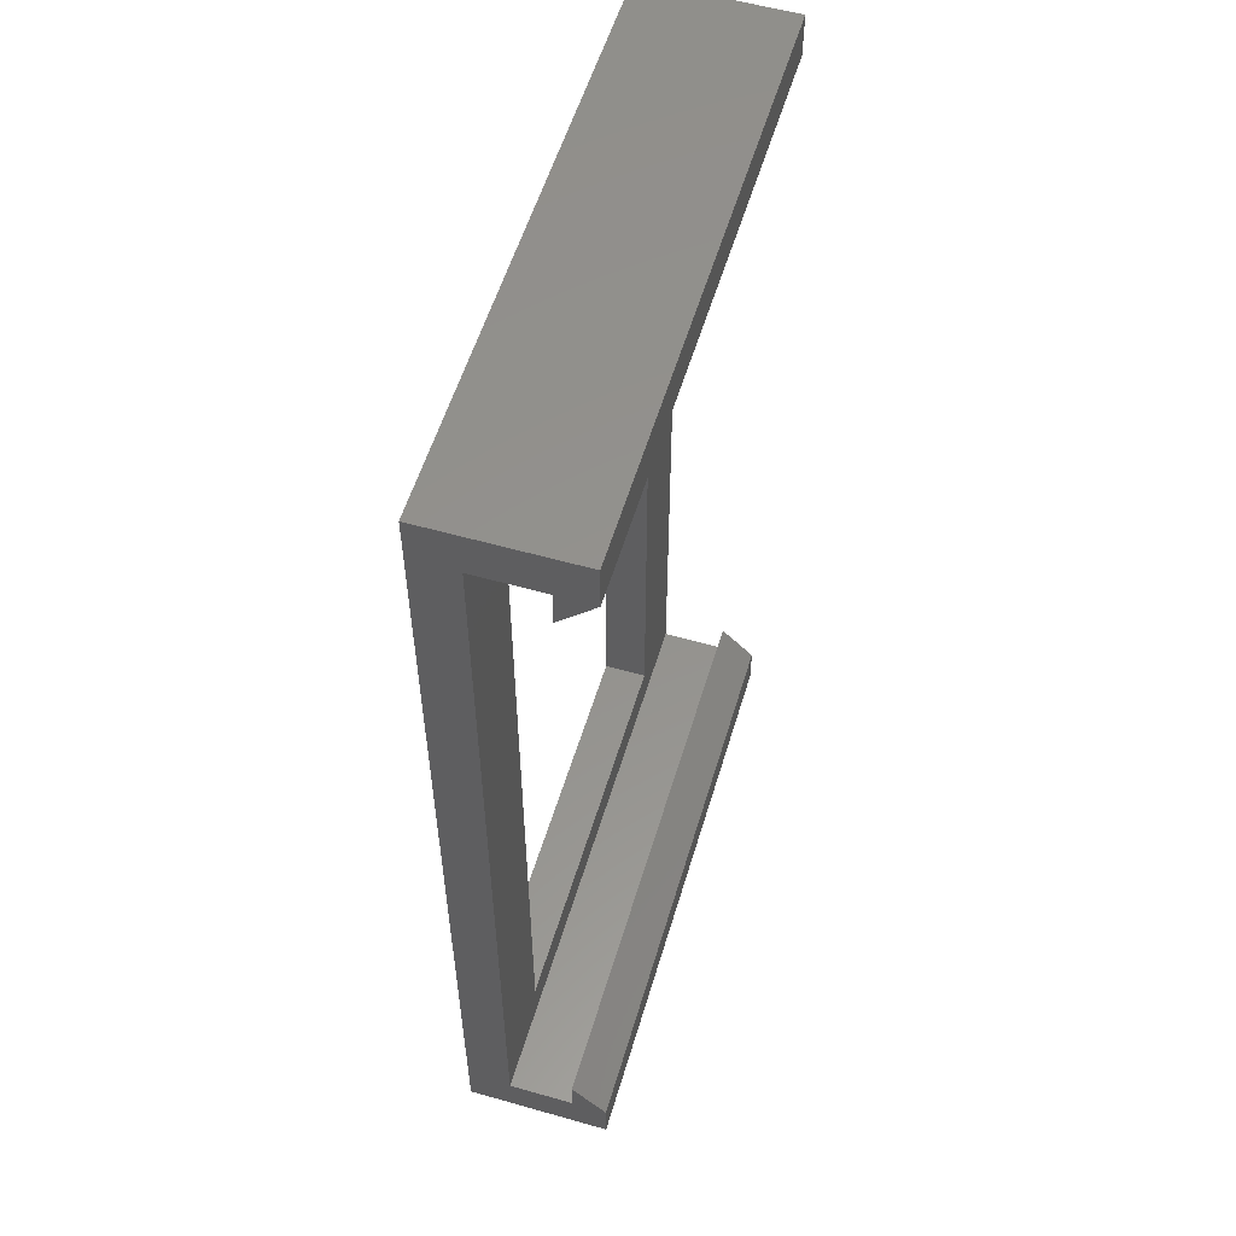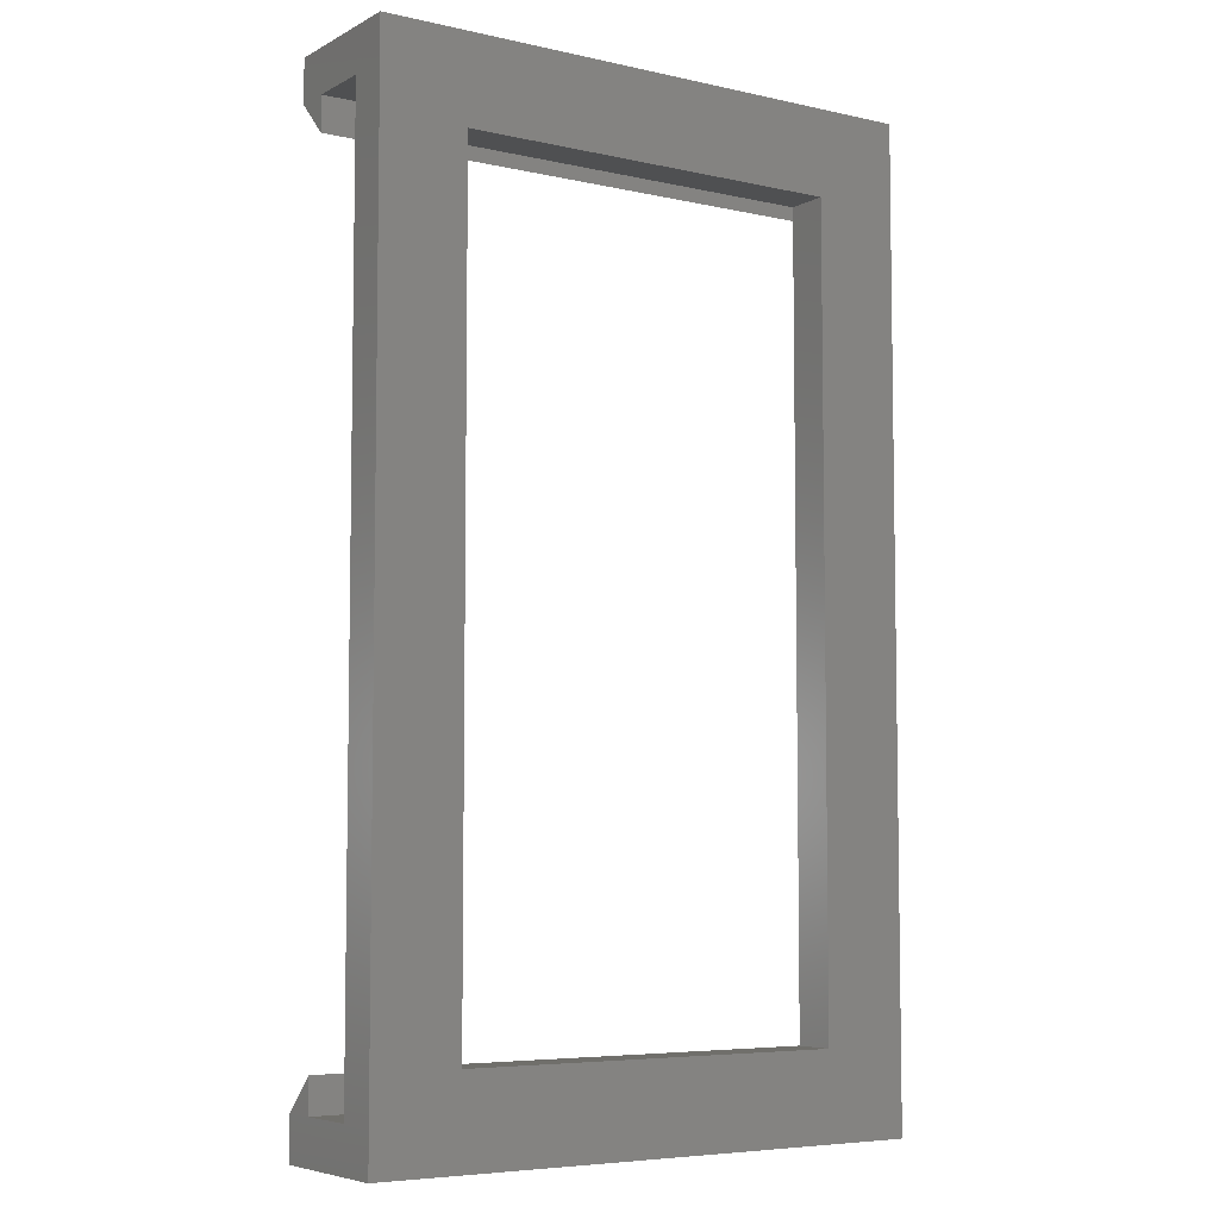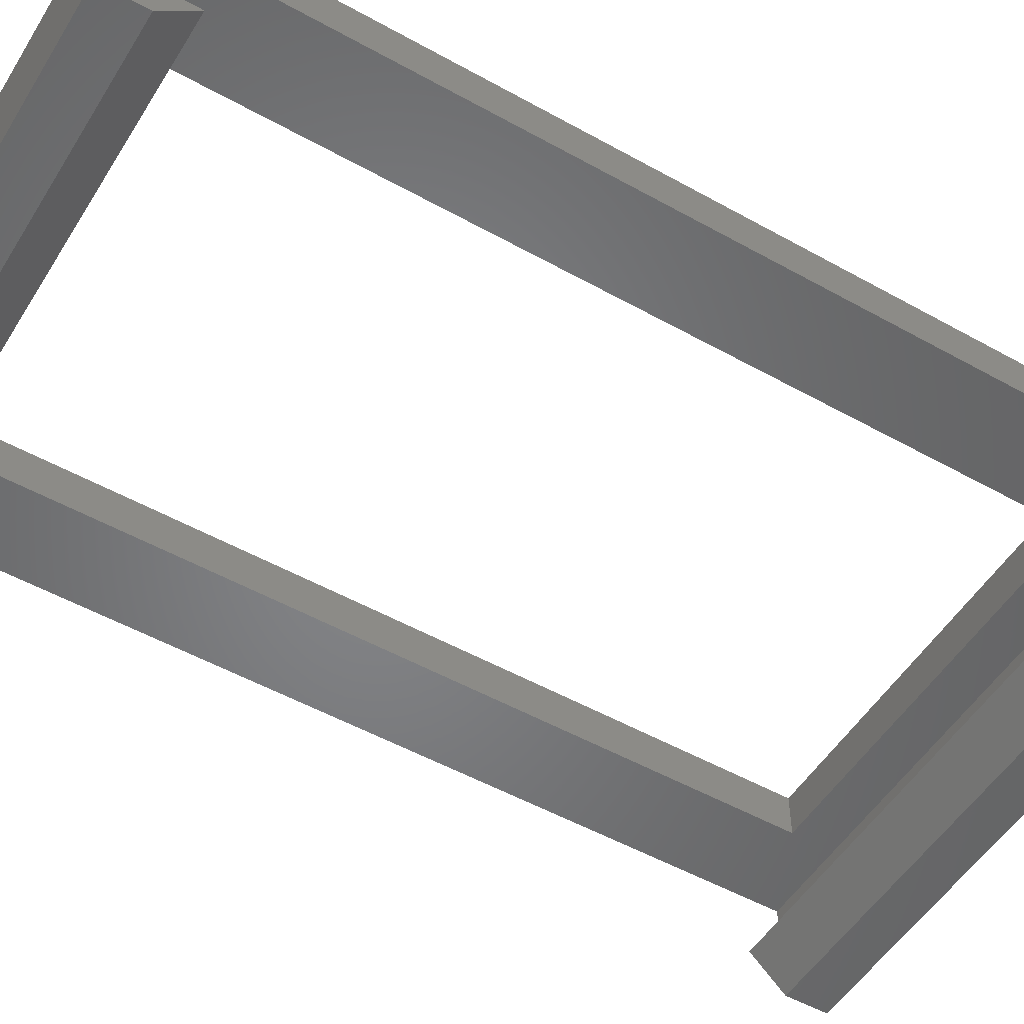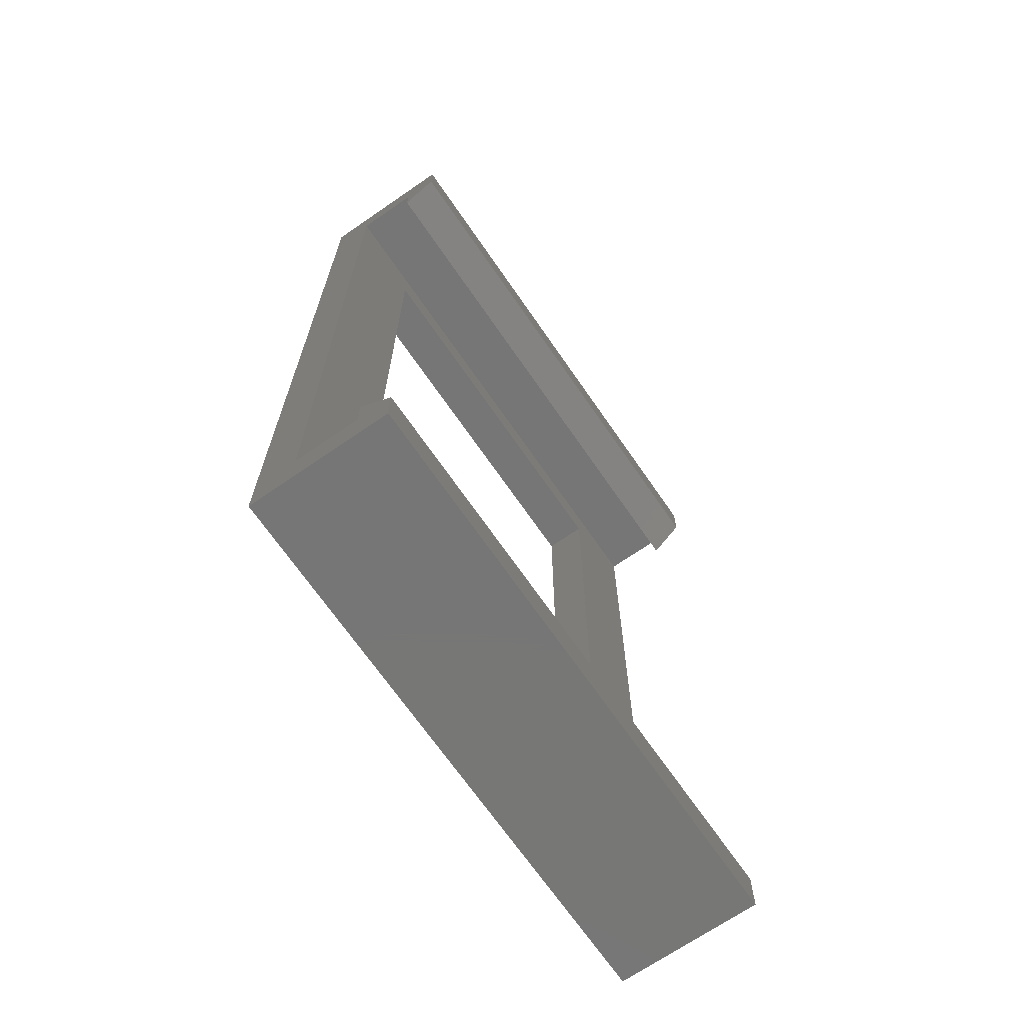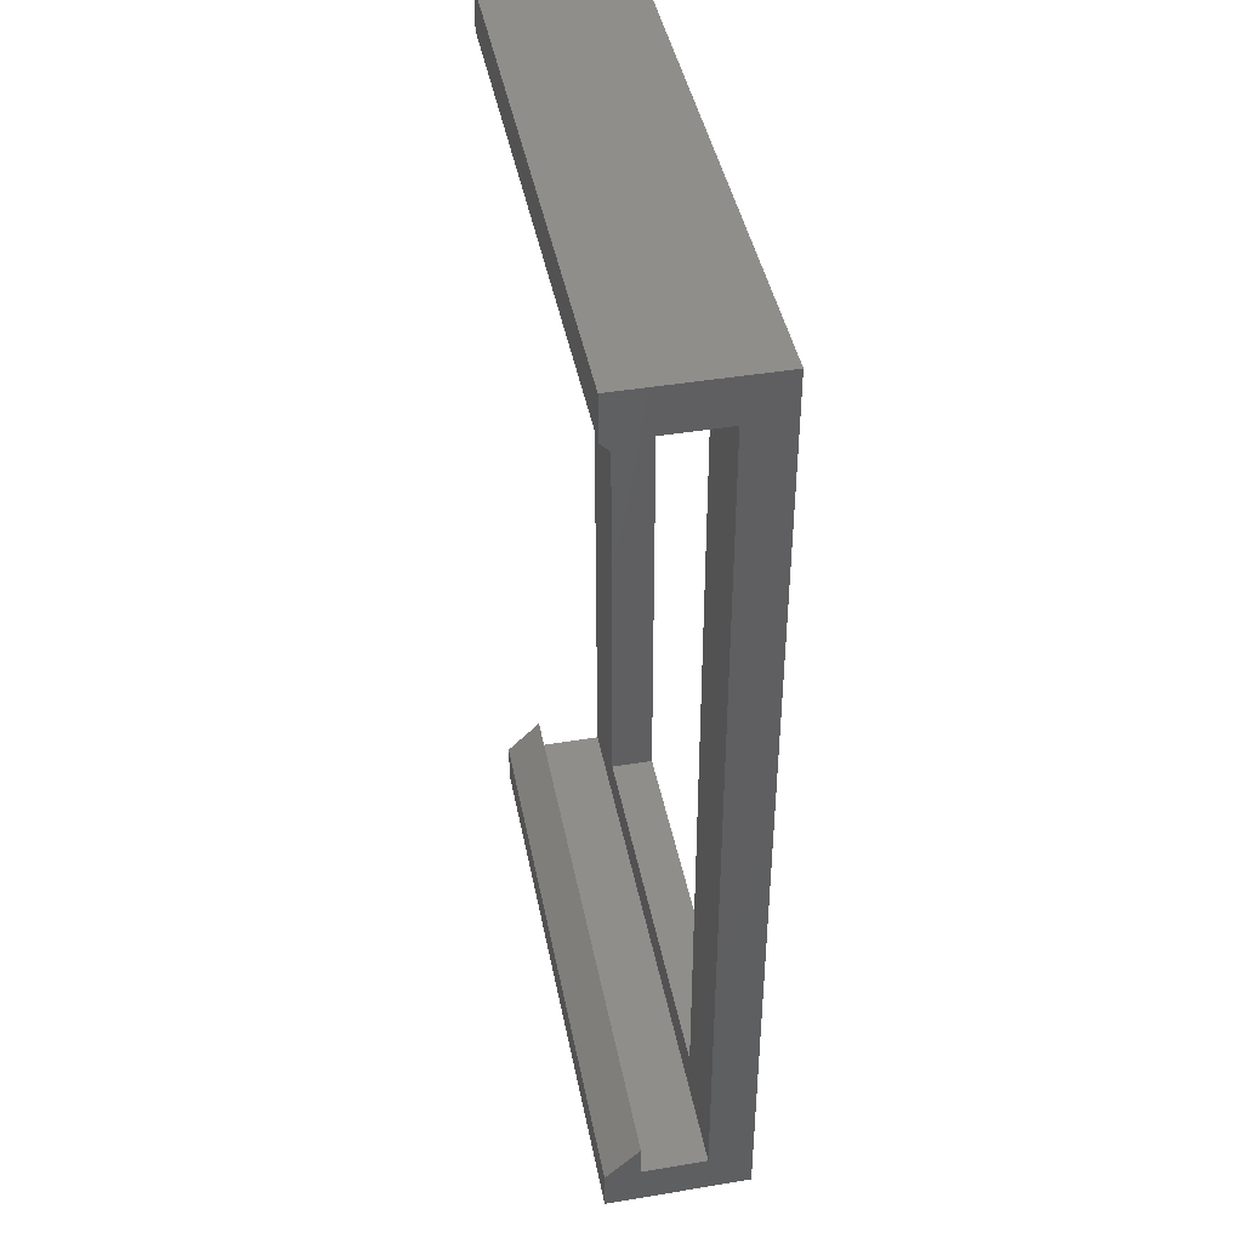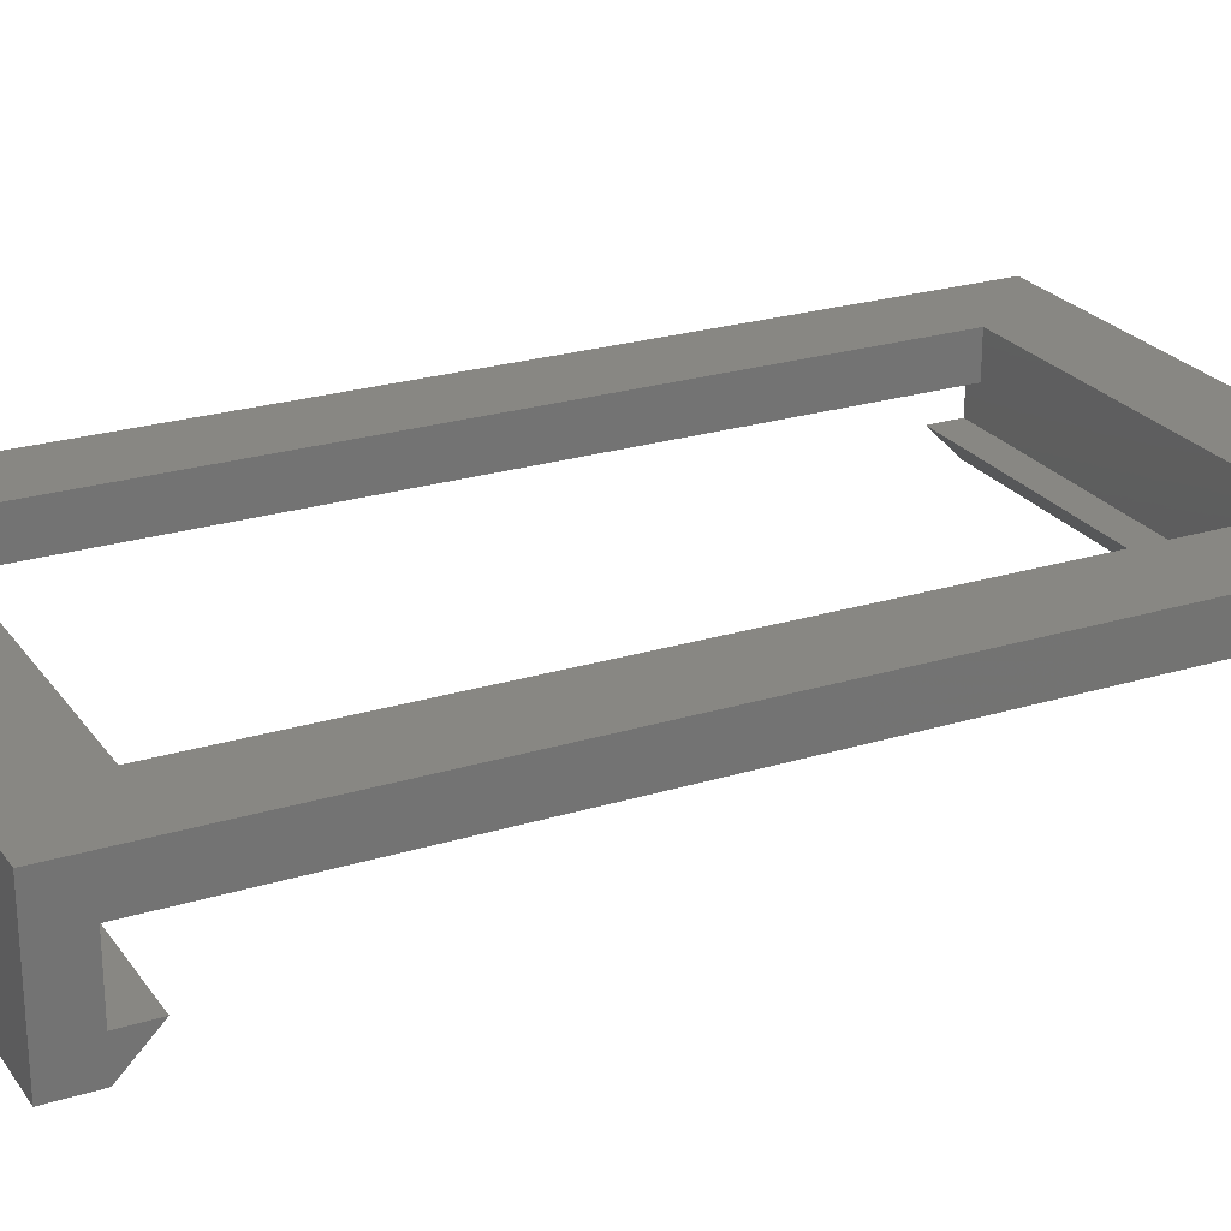
<metadata>
{"format":"stl","ext":"stl","renderer":"f3d","projection":"perspective","resolution":1024,"background":"white","views":[{"elev":56.0,"azim":106.6,"up":"+Y"},{"elev":-6.0,"azim":-33.8,"up":"+Y"},{"elev":-52.1,"azim":58.9,"up":"+Z"},{"elev":-69.1,"azim":124.6,"up":"+Y"},{"elev":43.5,"azim":-101.1,"up":"+Y"},{"elev":24.3,"azim":-116.9,"up":"+Z"}]}
</metadata>
<code>
# stl→obj: 32 verts, 64 faces
v -8.349 -0.25 8.2
v -21.35 -1.25 8.2
v -21.35 -0.25 8.2
v -8.349 -1.25 8.2
v -8.349 -1.25 11.5
v -21.35 -1.25 11.5
v -21.35 -0.25 10.5
v -8.349 -0.25 9
v -21.35 -0.25 9
v -8.349 -0.25 10.5
v -21.35 0.55 9
v -8.349 0.55 9
v -19.35 0.75 11.5
v -10.35 0.75 10.5
v -19.35 0.75 10.5
v -10.35 0.75 11.5
v -8.349 19.45 9
v -21.35 20.25 9
v -21.35 19.45 9
v -8.349 20.25 9
v -21.35 20.25 10.5
v -19.35 19.25 10.5
v -8.349 20.25 10.5
v -10.35 19.25 10.5
v -8.349 20.25 8.2
v -8.349 21.25 8.2
v -8.349 21.25 11.5
v -19.35 19.25 11.5
v -10.35 19.25 11.5
v -21.35 20.25 8.2
v -21.35 21.25 11.5
v -21.35 21.25 8.2
f 1 2 3
f 2 1 4
f 5 2 4
f 2 5 6
f 7 8 9
f 8 7 10
f 8 11 9
f 11 8 12
f 13 14 15
f 14 13 16
f 11 1 3
f 1 11 12
f 17 18 19
f 18 17 20
f 21 22 7
f 22 21 23
f 22 23 24
f 24 23 14
f 7 15 10
f 15 7 22
f 10 15 14
f 10 14 23
f 12 8 1
f 25 20 17
f 20 25 26
f 20 26 23
f 1 5 4
f 5 1 10
f 5 10 27
f 10 1 8
f 27 10 23
f 27 23 26
f 23 18 20
f 18 23 21
f 22 13 15
f 13 22 28
f 29 22 24
f 22 29 28
f 29 14 16
f 14 29 24
f 25 19 30
f 19 25 17
f 31 26 32
f 26 31 27
f 6 13 31
f 13 6 5
f 13 5 16
f 16 5 29
f 31 28 27
f 28 31 13
f 27 28 29
f 27 29 5
f 26 30 32
f 30 26 25
f 6 7 2
f 7 6 31
f 7 31 21
f 21 31 18
f 18 31 30
f 30 31 32
f 30 19 18
f 7 3 2
f 3 7 9
f 3 9 11

</code>
